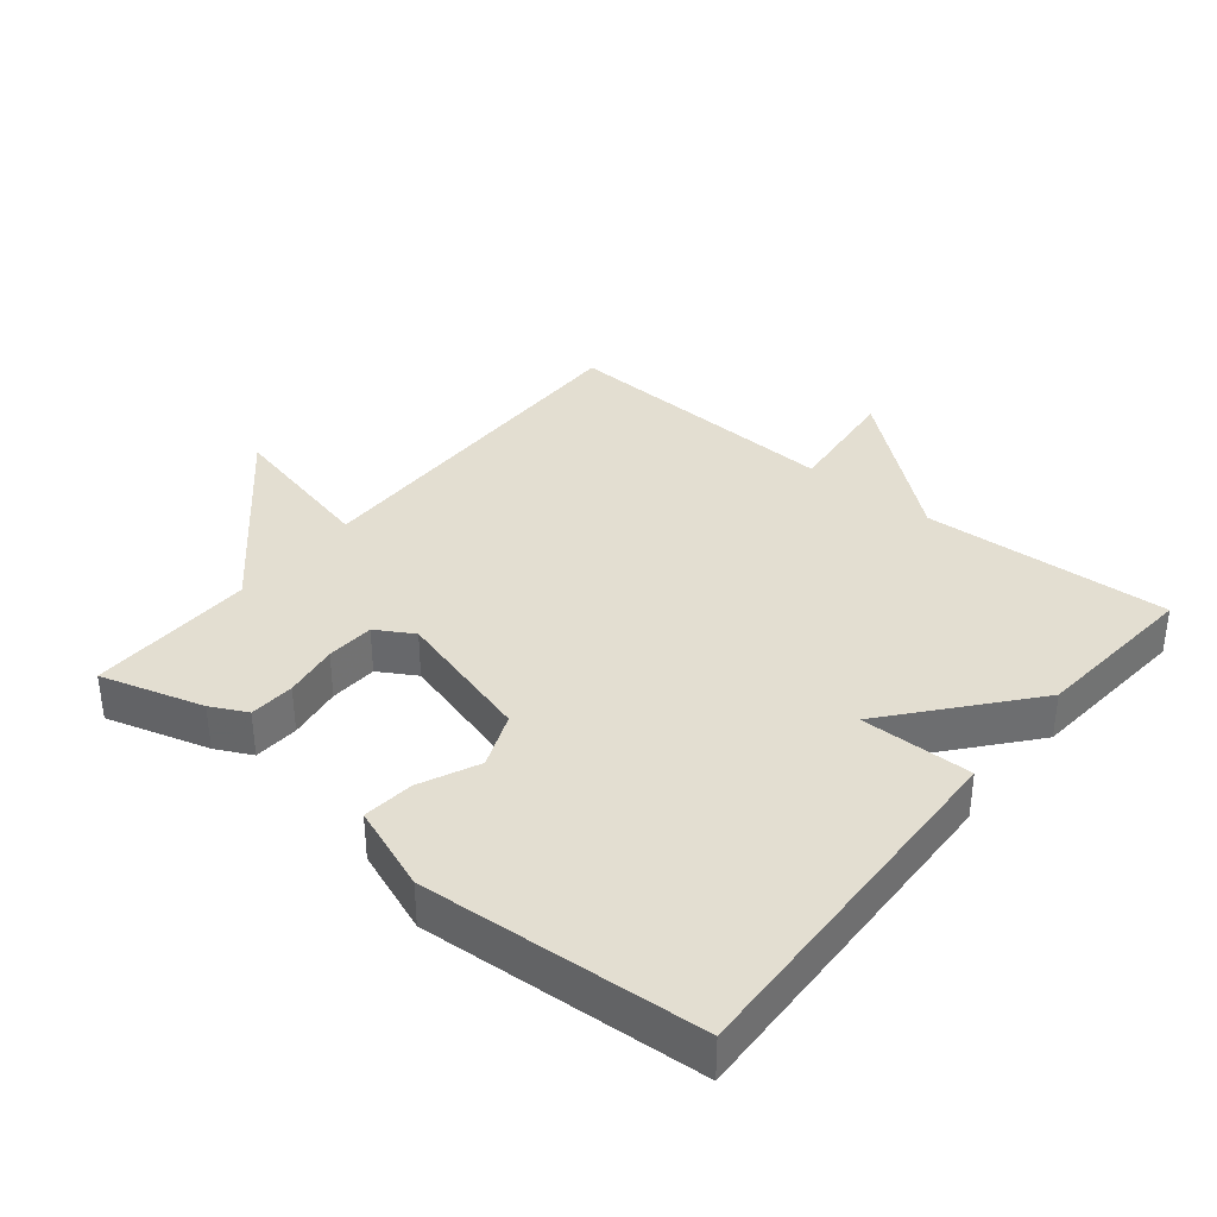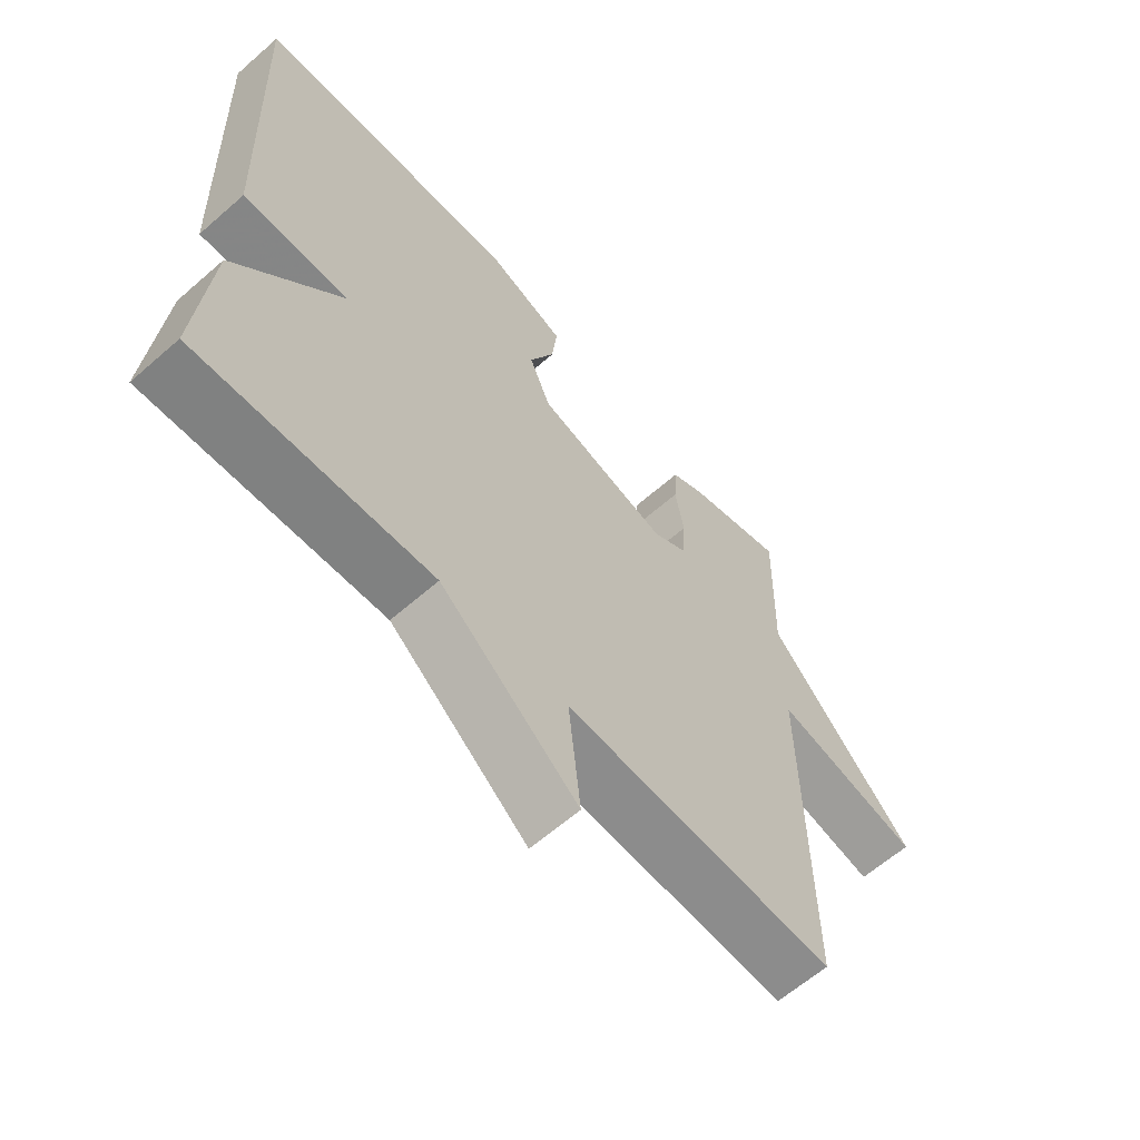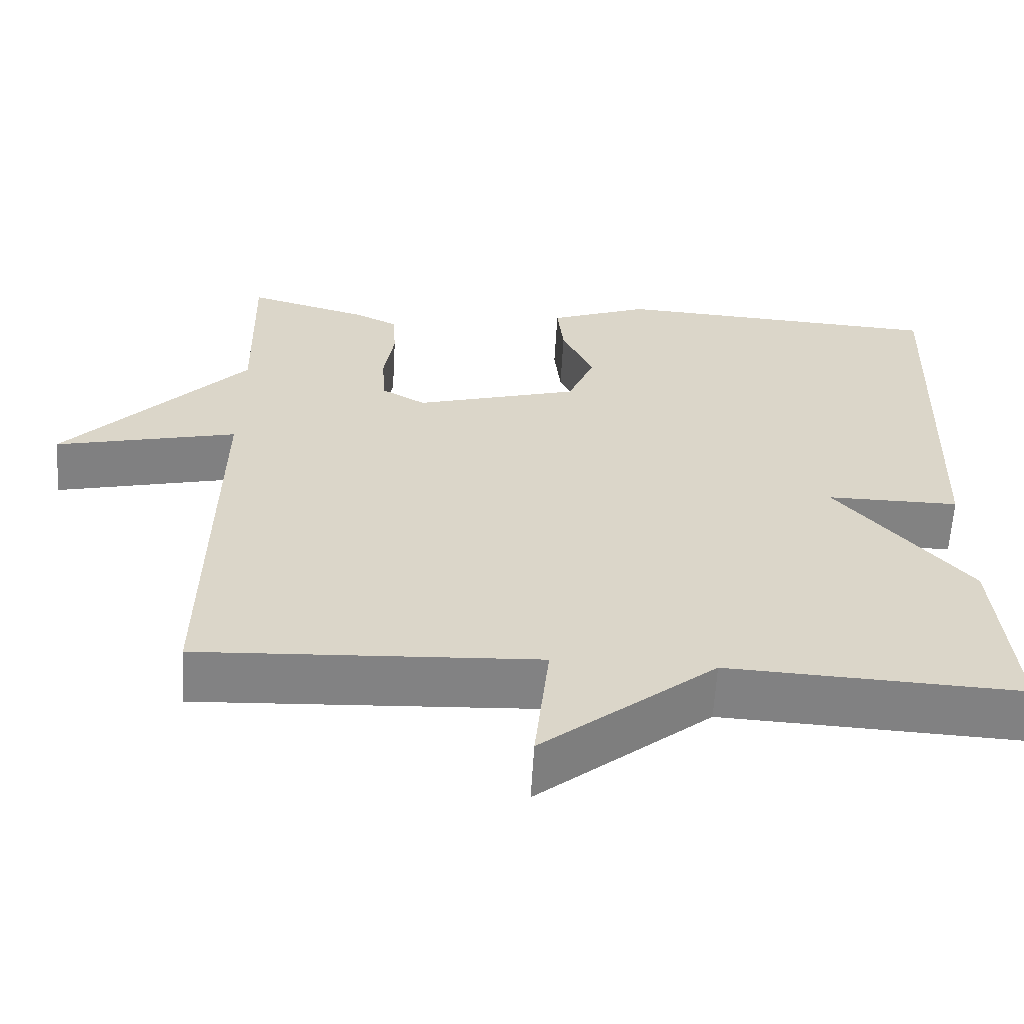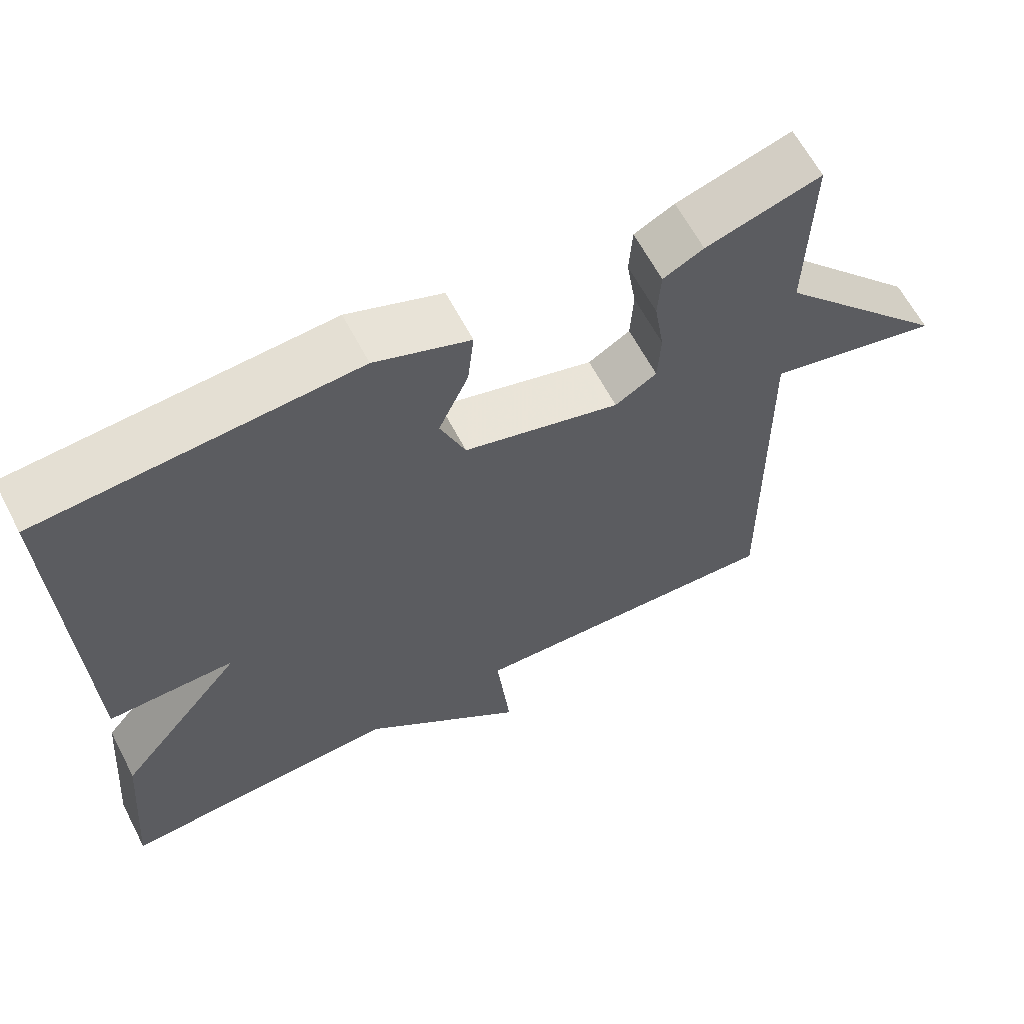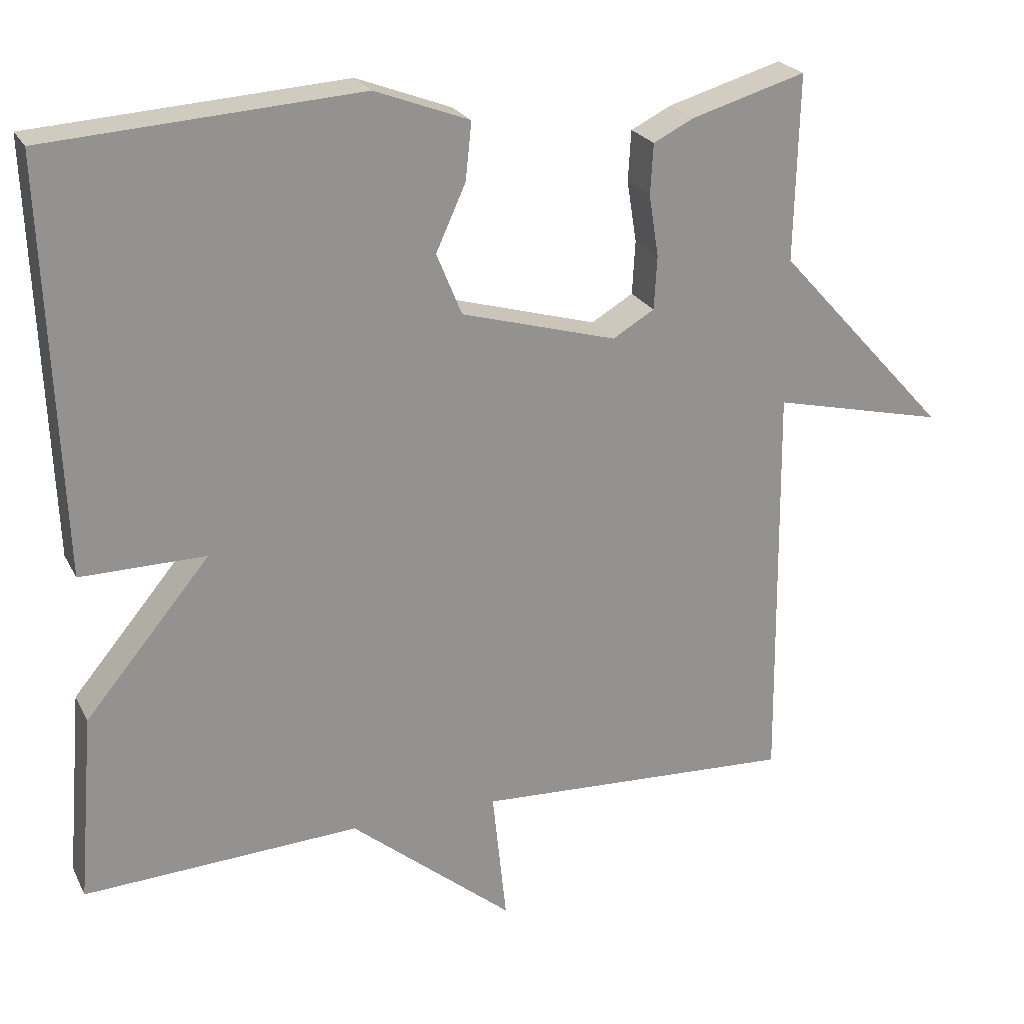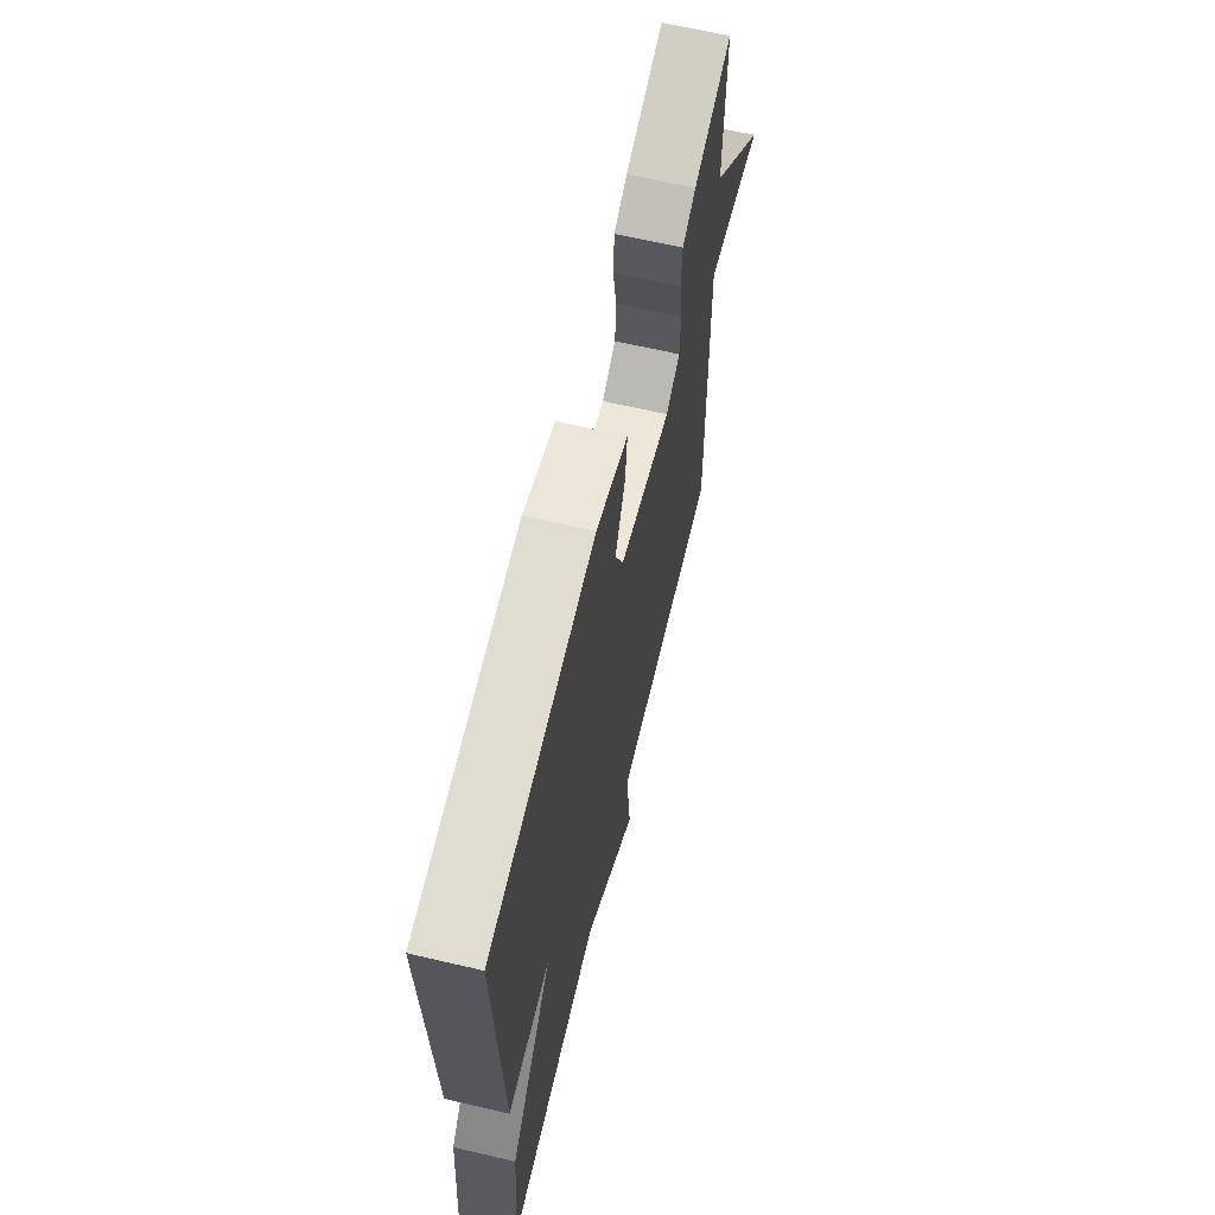
<metadata>
{"format":"obj","ext":"obj","renderer":"f3d","projection":"perspective","resolution":1024,"background":"white","views":[{"elev":36.3,"azim":39.2,"up":"+Y"},{"elev":-62.4,"azim":131.6,"up":"+Z"},{"elev":-60.7,"azim":-3.2,"up":"+Z"},{"elev":62.9,"azim":152.5,"up":"+Z"},{"elev":23.2,"azim":158.7,"up":"+Z"},{"elev":65.3,"azim":103.2,"up":"+Z"}]}
</metadata>
<code>
v 0.5 0.07 -0.5
v 0.129 0.07 -0.48
v -0.09 0.07 -0.66
v -0.071 0.07 -0.48
v -0.5 0.07 -0.5
v -0.494 0.07 0.05
v -0.726 0.07 -0.004
v -0.494 0.07 0.25
v -0.5 0.07 0.5
v -0.346 0.07 0.455
v -0.292 0.07 0.428
v -0.288 0.07 0.36
v -0.301 0.07 0.278
v -0.297 0.07 0.206
v -0.241 0.07 0.173
v -0.032 0.07 0.232
v 0.002 0.07 0.315
v -0.038 0.07 0.403
v -0.046 0.07 0.48
v 0.081 0.07 0.528
v 0.5 0.07 0.5
v 0.479 0.07 -0.048
v 0.311 0.07 -0.046
v 0.479 0.07 -0.248
v 0.5 0 -0.5
v 0.129 0 -0.48
v -0.09 0 -0.66
v -0.071 0 -0.48
v -0.5 0 -0.5
v -0.494 0 0.05
v -0.726 0 -0.004
v -0.494 0 0.25
v -0.5 0 0.5
v -0.346 0 0.455
v -0.292 0 0.428
v -0.288 0 0.36
v -0.301 0 0.278
v -0.297 0 0.206
v -0.241 0 0.173
v -0.032 0 0.232
v 0.002 0 0.315
v -0.038 0 0.403
v -0.046 0 0.48
v 0.081 0 0.528
v 0.5 0 0.5
v 0.479 0 -0.048
v 0.311 0 -0.046
v 0.479 0 -0.248
f 23 24 1 2
f 21 22 23
f 20 21 23
f 19 20 23
f 18 19 23
f 17 18 23
f 16 17 23 2
f 15 16 2
f 14 15 2
f 11 12 13
f 10 11 13
f 9 10 13
f 8 9 13
f 8 13 14
f 7 8 14
f 6 7 14
f 4 5 6 14
f 2 3 4
f 2 4 14
f 26 25 48 47
f 47 46 45
f 47 45 44
f 47 44 43
f 47 43 42
f 47 42 41
f 26 47 41 40
f 26 40 39
f 26 39 38
f 37 36 35
f 37 35 34
f 37 34 33
f 37 33 32
f 38 37 32
f 38 32 31
f 38 31 30
f 38 30 29 28
f 28 27 26
f 38 28 26
f 1 25 26 2
f 2 26 27 3
f 3 27 28 4
f 4 28 29 5
f 5 29 30 6
f 6 30 31 7
f 7 31 32 8
f 8 32 33 9
f 9 33 34 10
f 10 34 35 11
f 11 35 36 12
f 12 36 37 13
f 13 37 38 14
f 14 38 39 15
f 15 39 40 16
f 16 40 41 17
f 17 41 42 18
f 18 42 43 19
f 19 43 44 20
f 20 44 45 21
f 21 45 46 22
f 22 46 47 23
f 23 47 48 24
f 24 48 25 1

</code>
